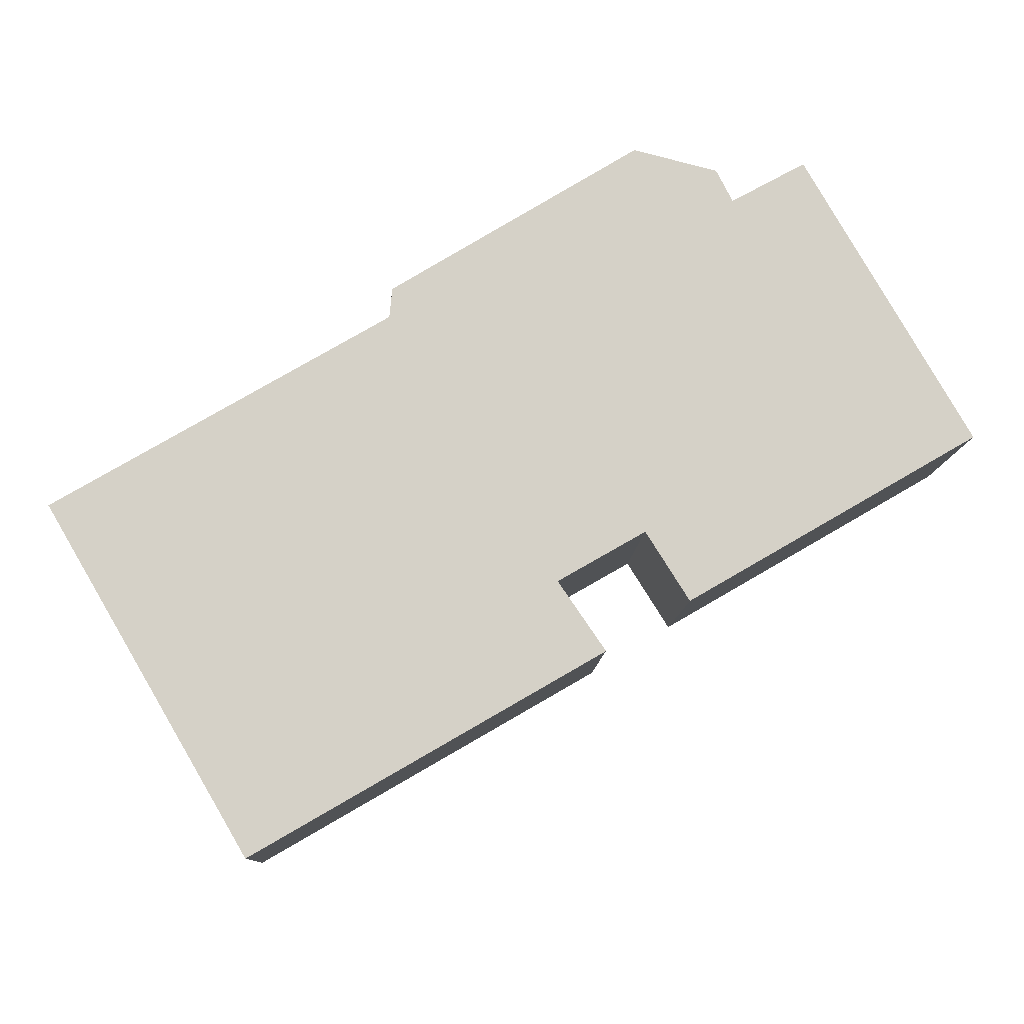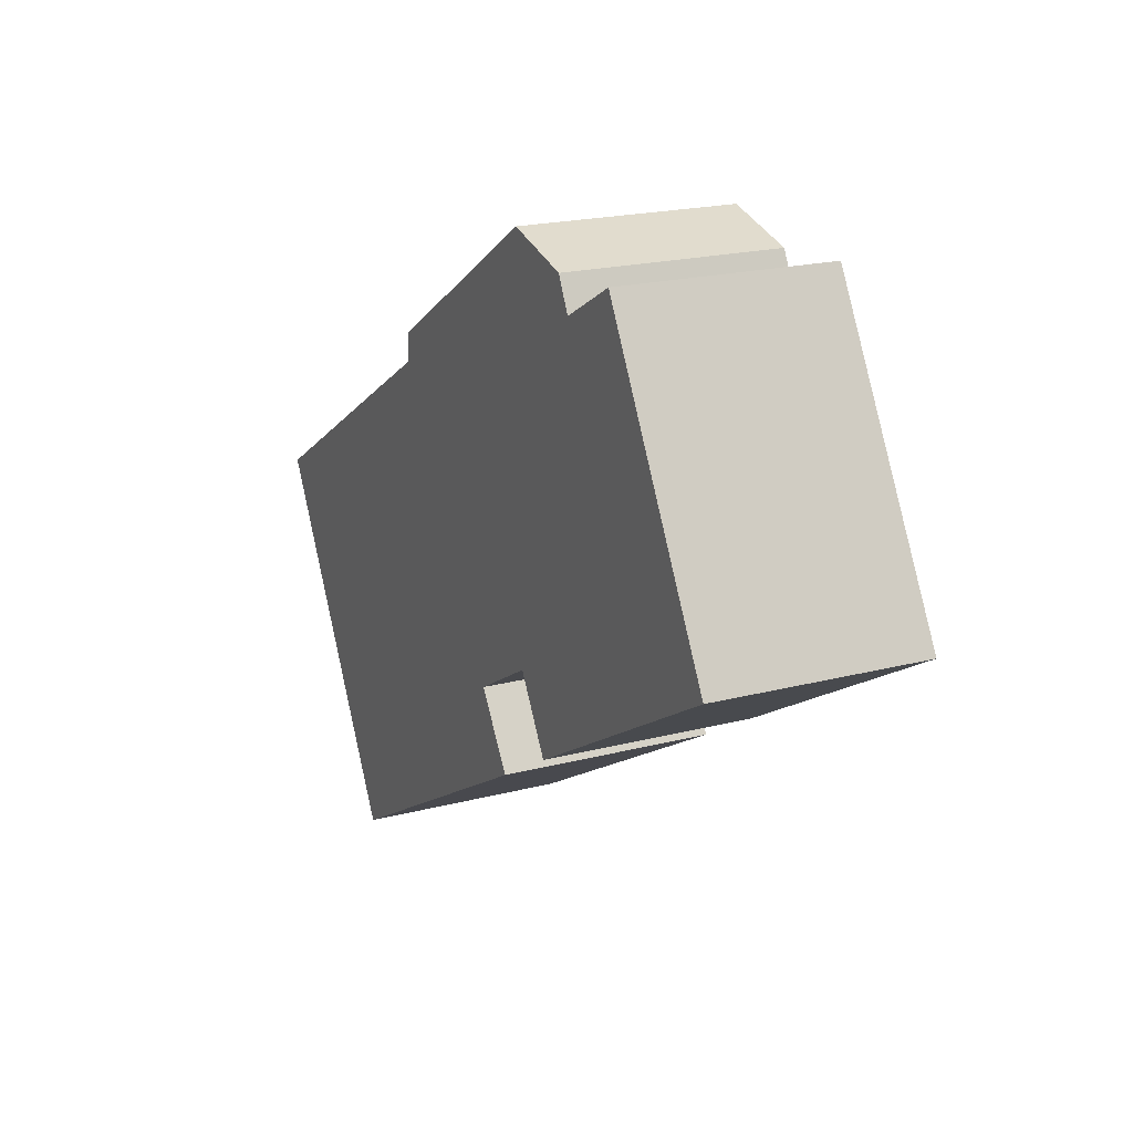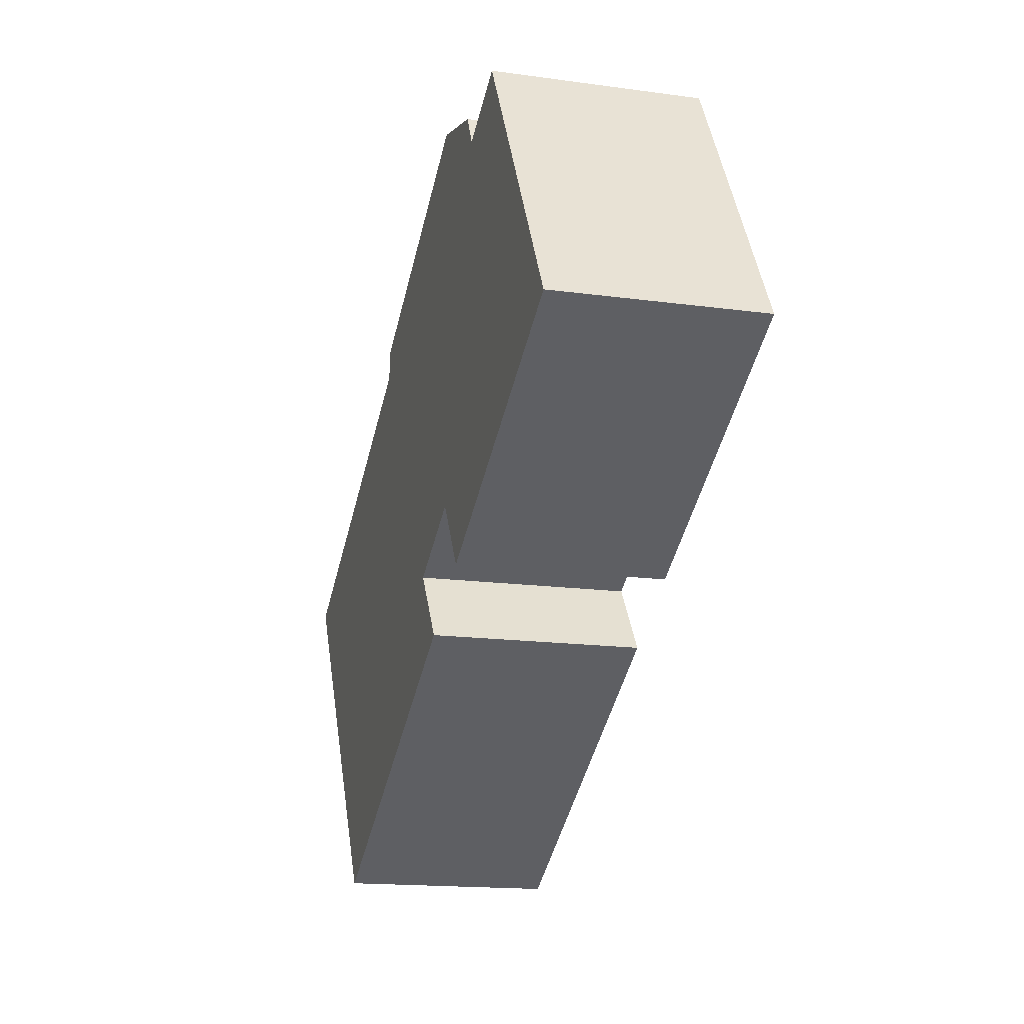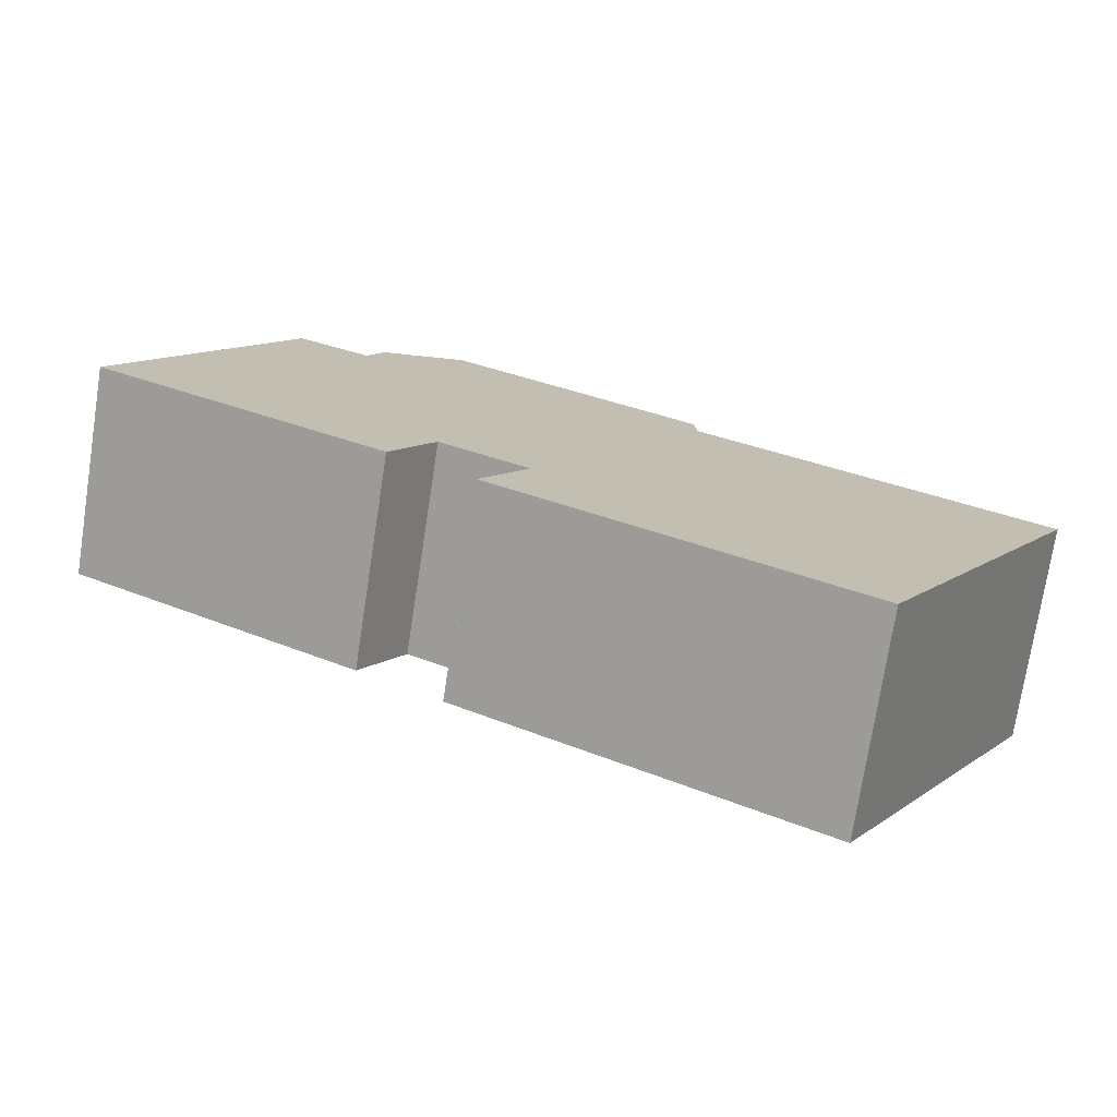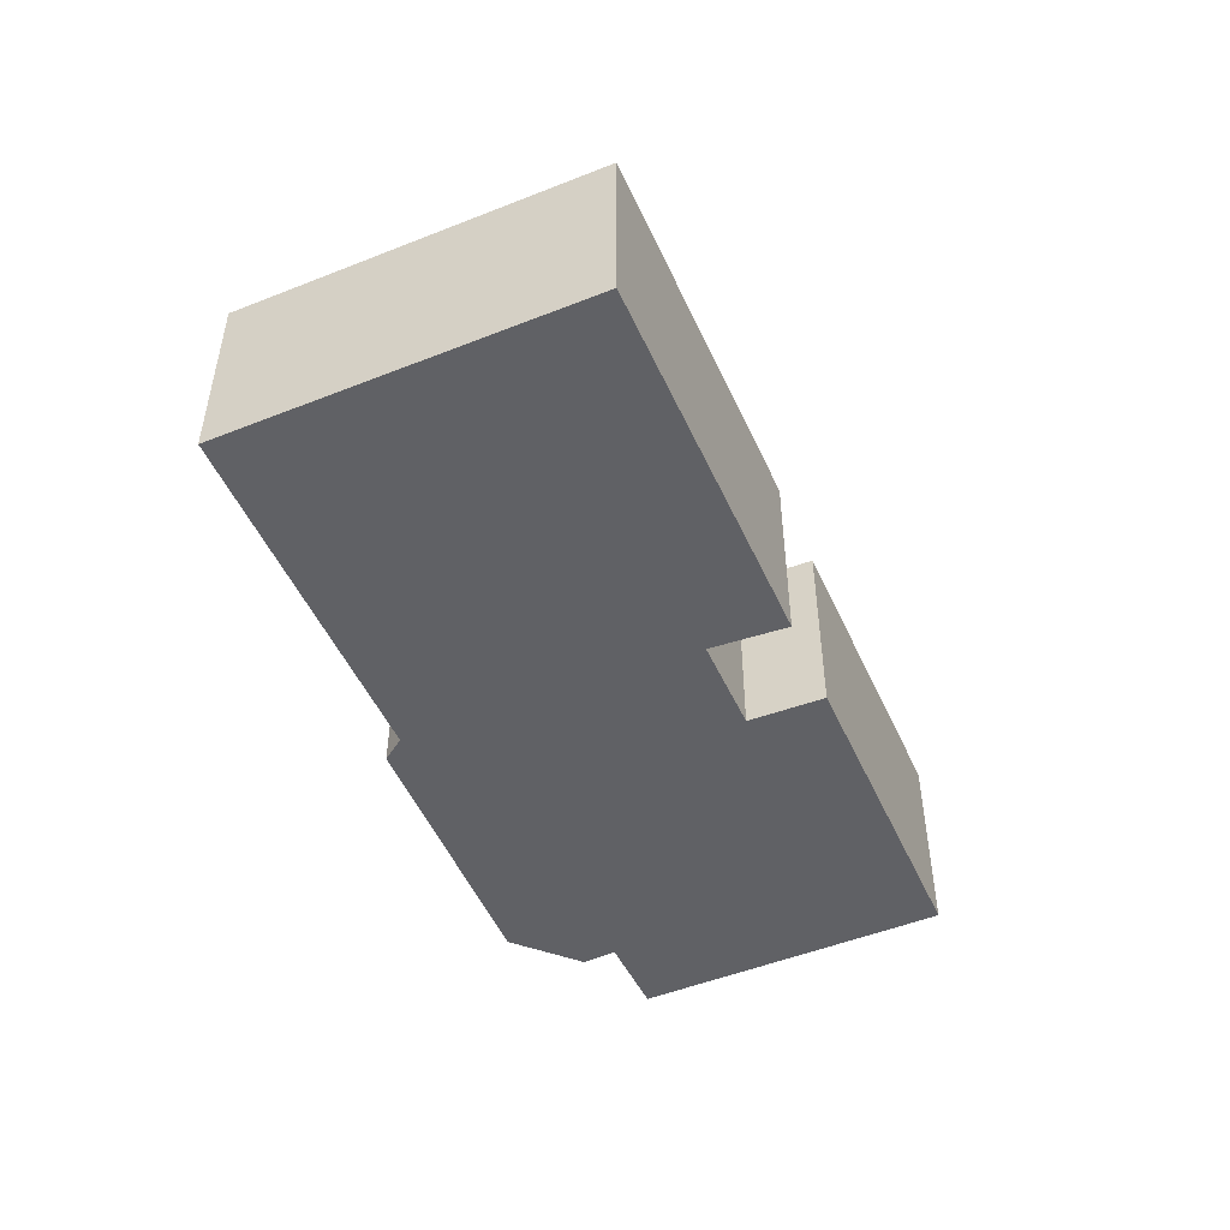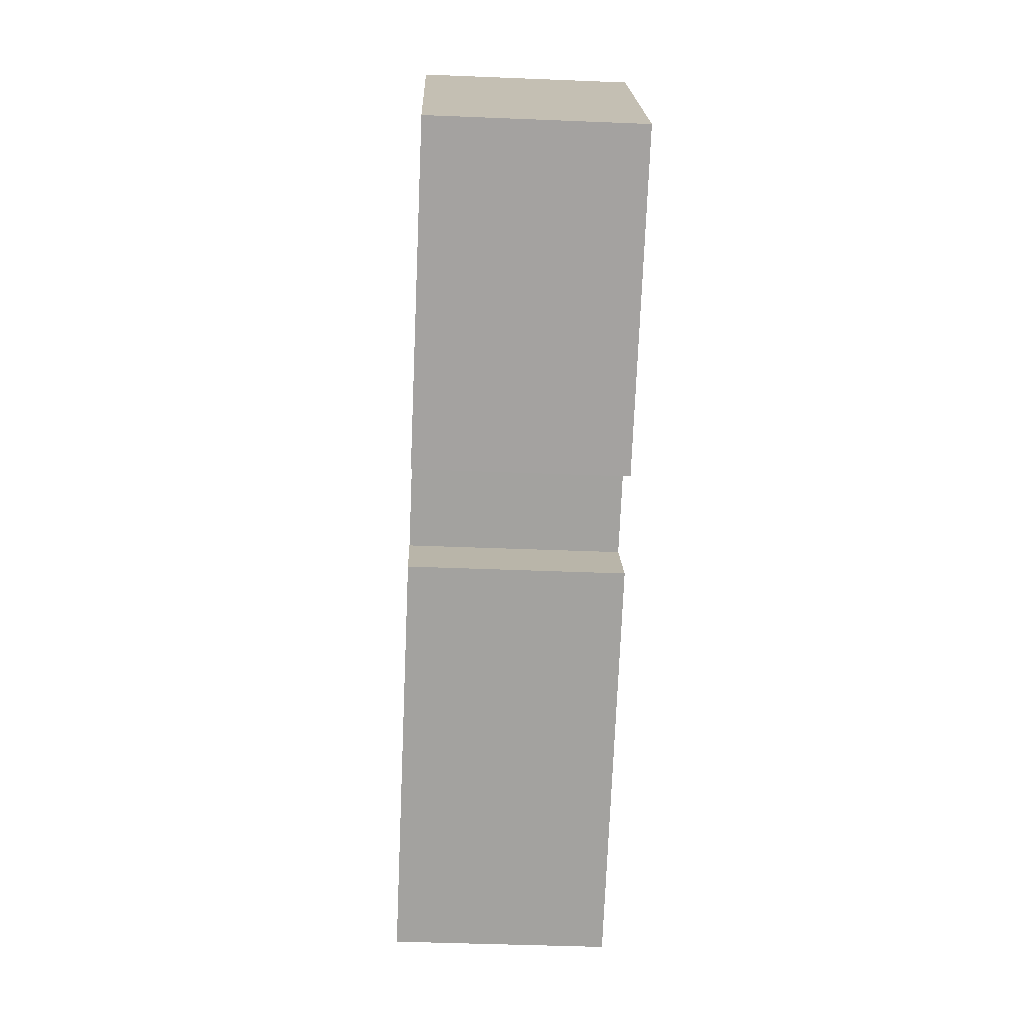
<metadata>
{"format":"obj","ext":"obj","renderer":"f3d","projection":"perspective","resolution":1024,"background":"white","views":[{"elev":-10.1,"azim":178.1,"up":"+Z"},{"elev":20.4,"azim":-115.4,"up":"+Z"},{"elev":-15.9,"azim":-106.0,"up":"+Z"},{"elev":-74.2,"azim":-8.8,"up":"+Z"},{"elev":-49.8,"azim":143.9,"up":"+Y"},{"elev":-42.4,"azim":-92.8,"up":"+Z"}]}
</metadata>
<code>
v  5.659 3.49 4.98
v  3.988 3.49 4.092
v  4.263 3.49 4.623
v  2.764 3.49 4.759
v  4.817 3.49 -2.798
v  0 3.49 2.137e-16
v  5.544 3.49 -1.643
v  9.774 3.49 2.482
v  7.001 3.49 -2.48
v  12.04 3.49 -7.006
v  6.21 3.49 -3.634
v  9.82 3.49 1.995
v  15.4 3.49 -1.258
v  4.263 -2.831e-16 4.623
v  5.659 -3.049e-16 4.98
v  9.774 -1.52e-16 2.482
v  9.82 -1.222e-16 1.995
v  15.4 7.703e-17 -1.258
v  2.764 -2.914e-16 4.759
v  3.988 -2.506e-16 4.092
v  12.04 4.29e-16 -7.006
v  5.544 1.006e-16 -1.643
v  4.817 1.713e-16 -2.798
v  6.21 2.225e-16 -3.634
v  7.001 1.519e-16 -2.48
v  0 0 0
g defaultobject
f 1 2 3
f 4 5 6
f 5 4 2
f 5 2 1
f 5 1 7
f 7 1 8
f 7 8 9
f 9 10 11
f 10 9 12
f 12 9 8
f 10 12 13
f 14 1 3
f 1 14 15
f 15 8 1
f 8 15 16
f 17 13 12
f 13 17 18
f 19 2 4
f 2 19 20
f 16 12 8
f 12 16 17
f 18 10 13
f 10 18 21
f 22 5 7
f 5 22 23
f 21 11 10
f 11 21 24
f 25 7 9
f 7 25 22
f 23 6 5
f 6 23 26
f 24 9 11
f 9 24 25
f 26 4 6
f 4 26 19
f 20 3 2
f 3 20 14
f 21 25 24
f 25 21 17
f 25 17 16
f 17 21 18
f 23 19 26
f 19 23 20
f 20 23 14
f 14 23 15
f 15 23 22
f 15 22 25
f 15 25 16

</code>
